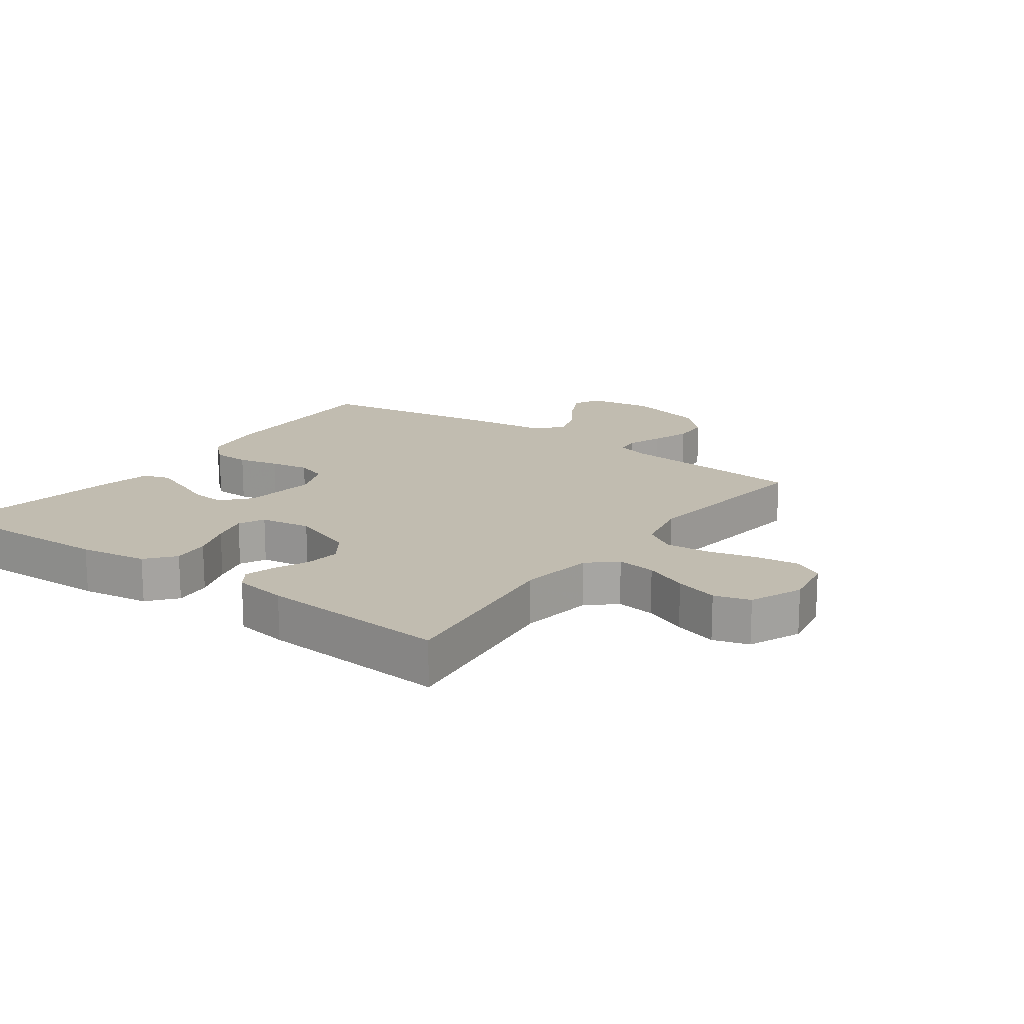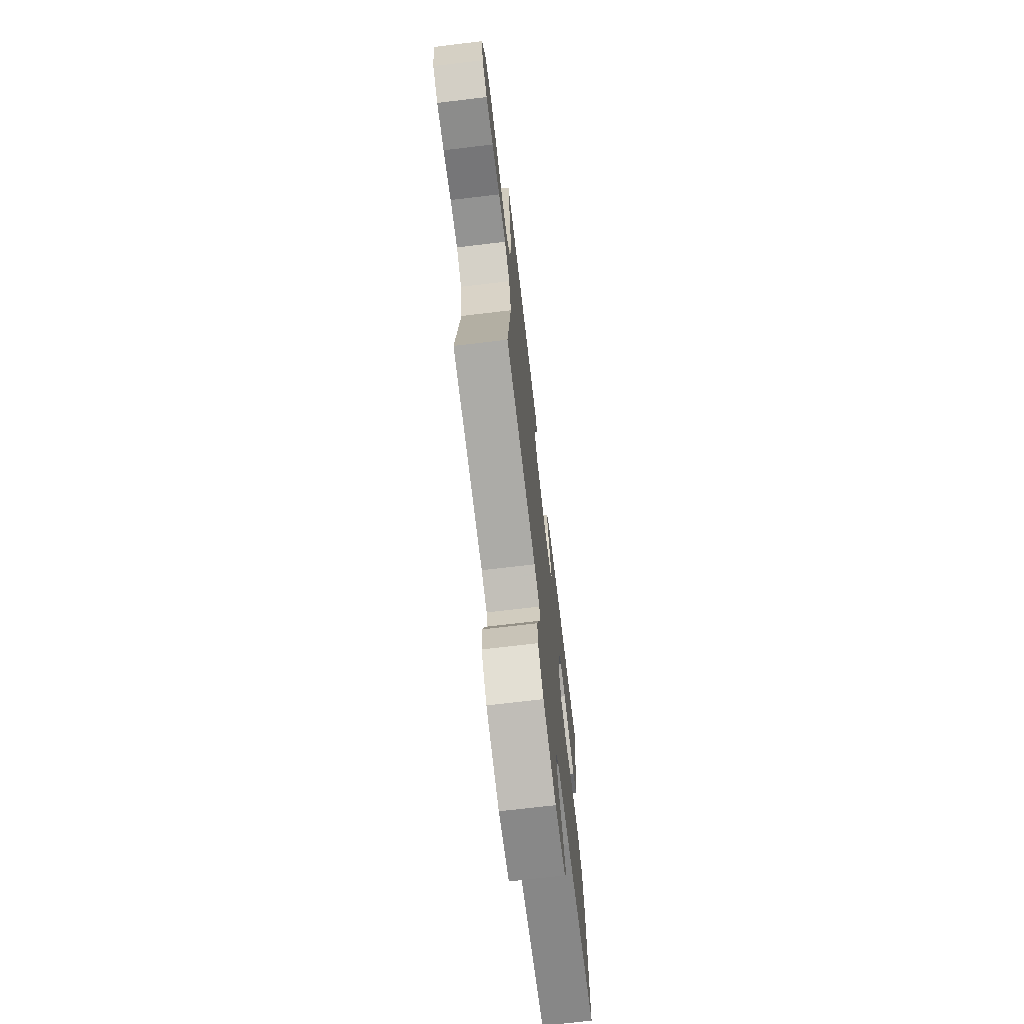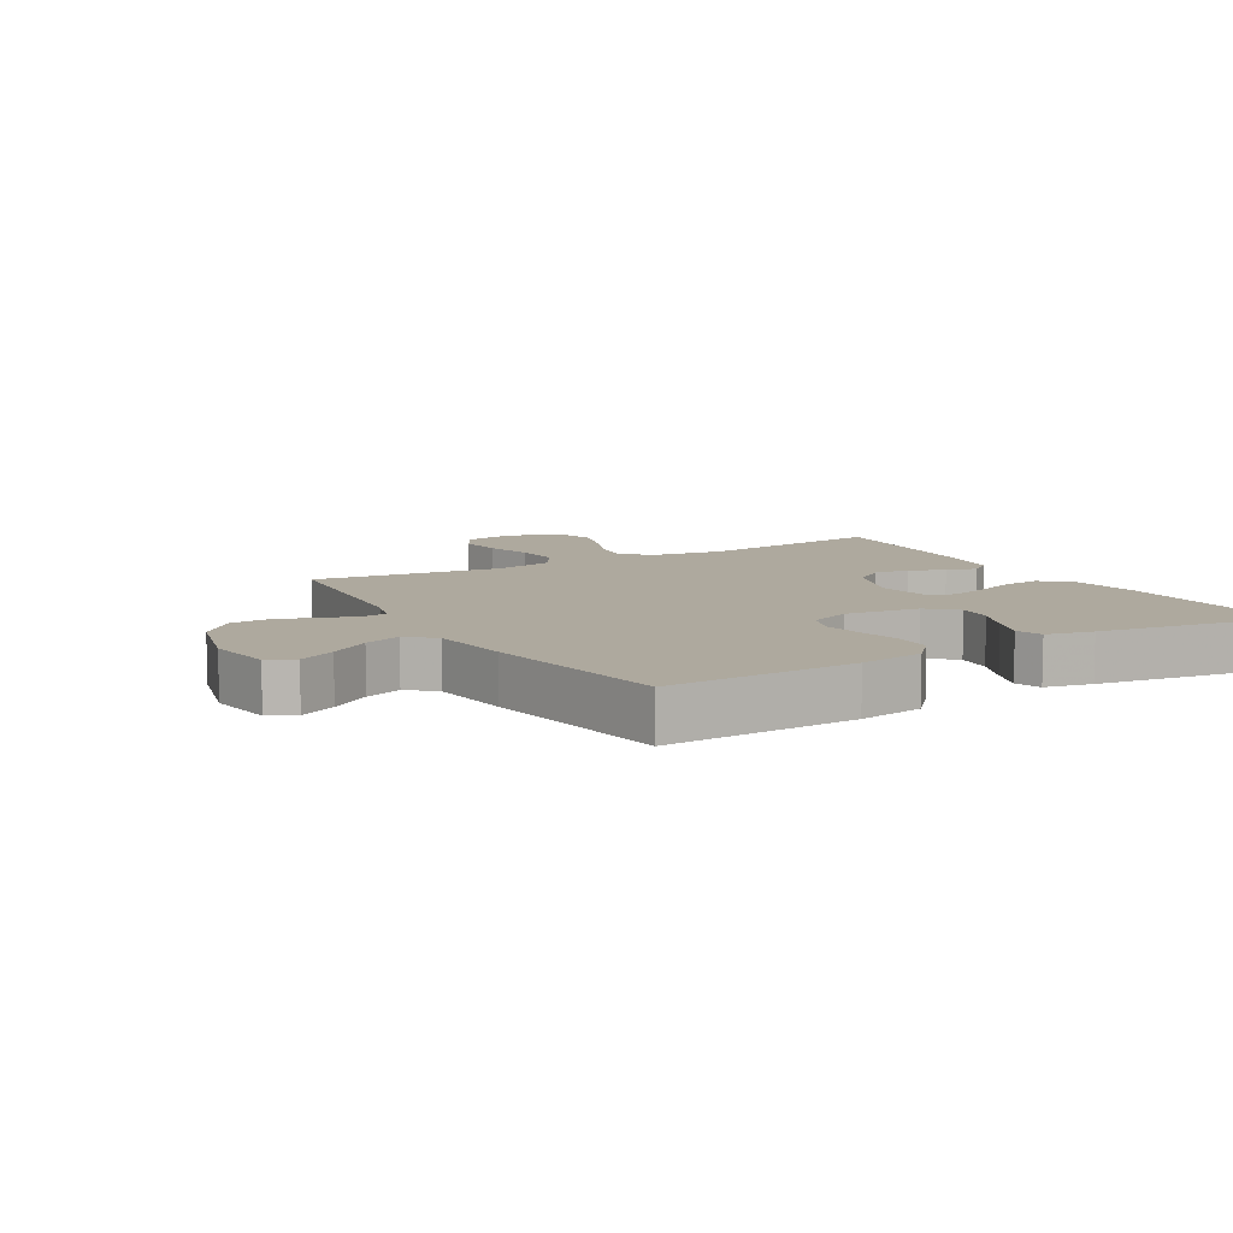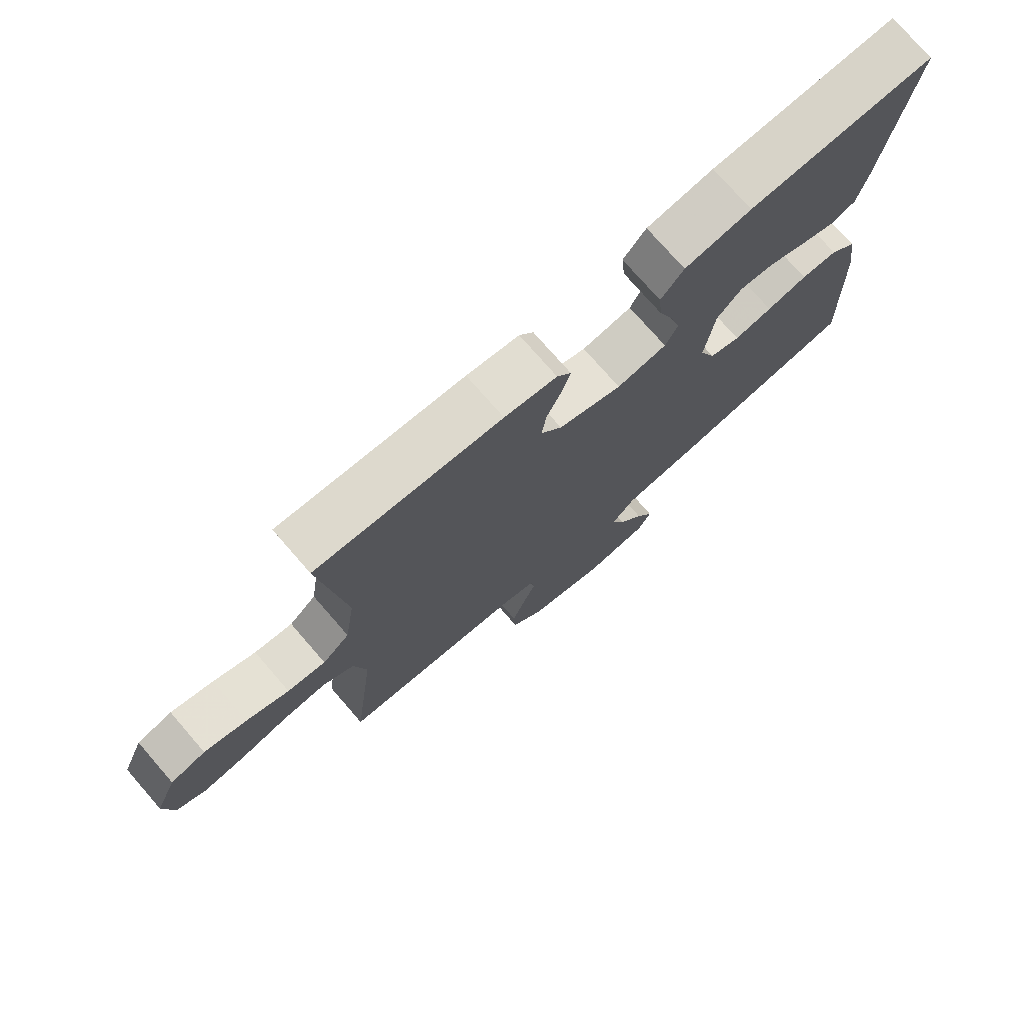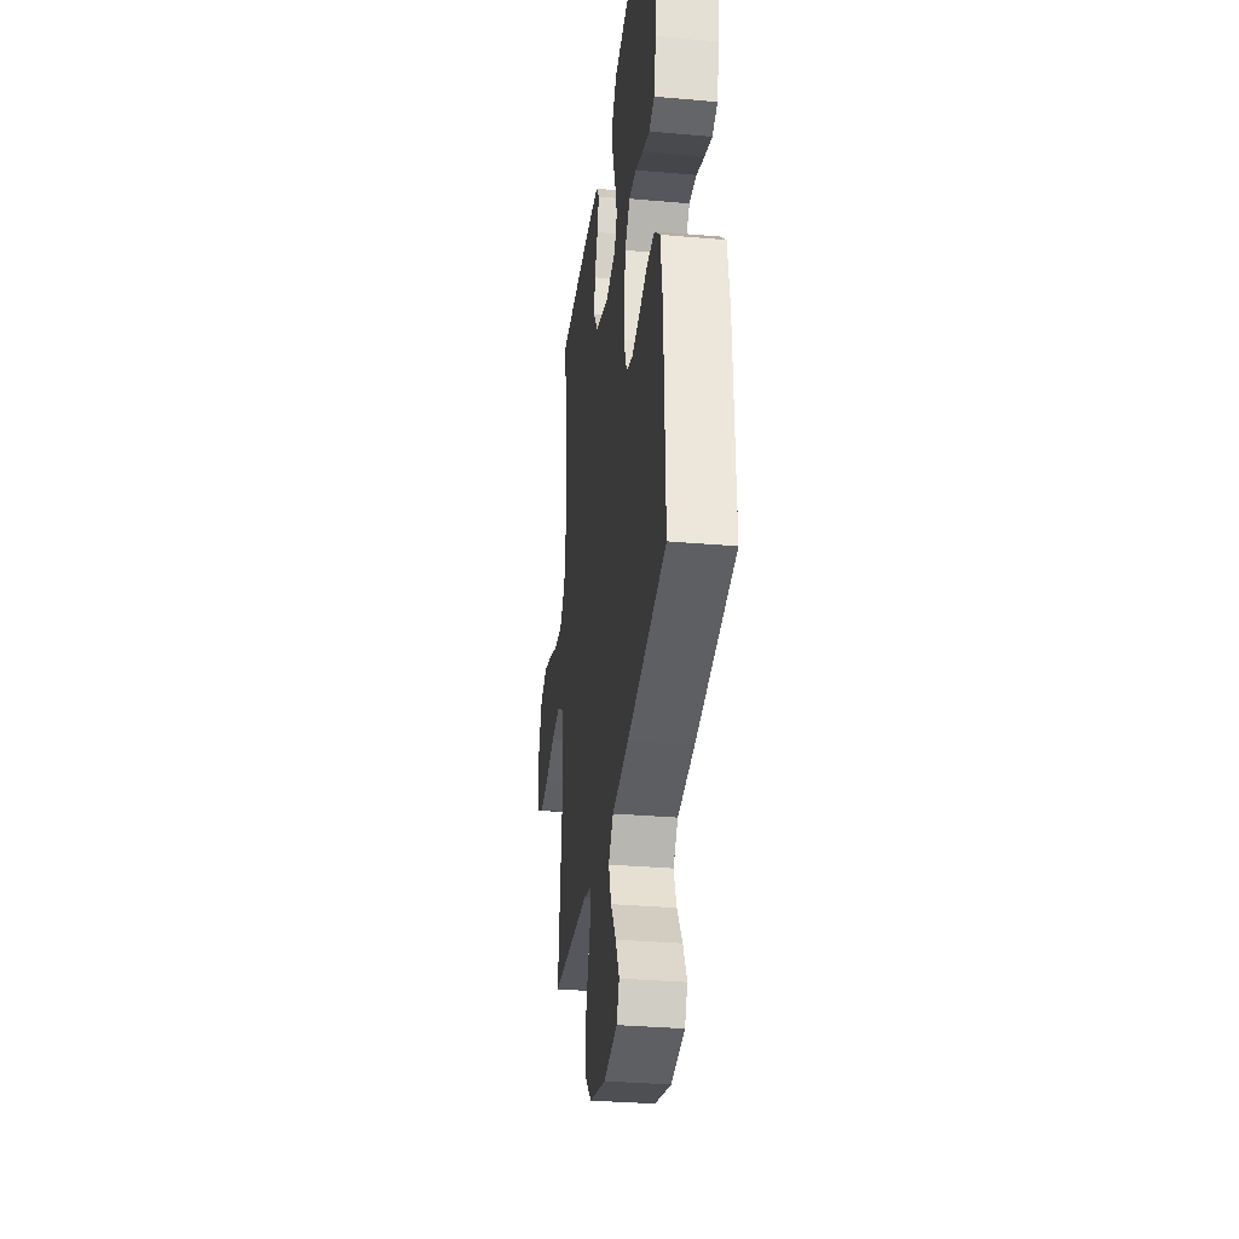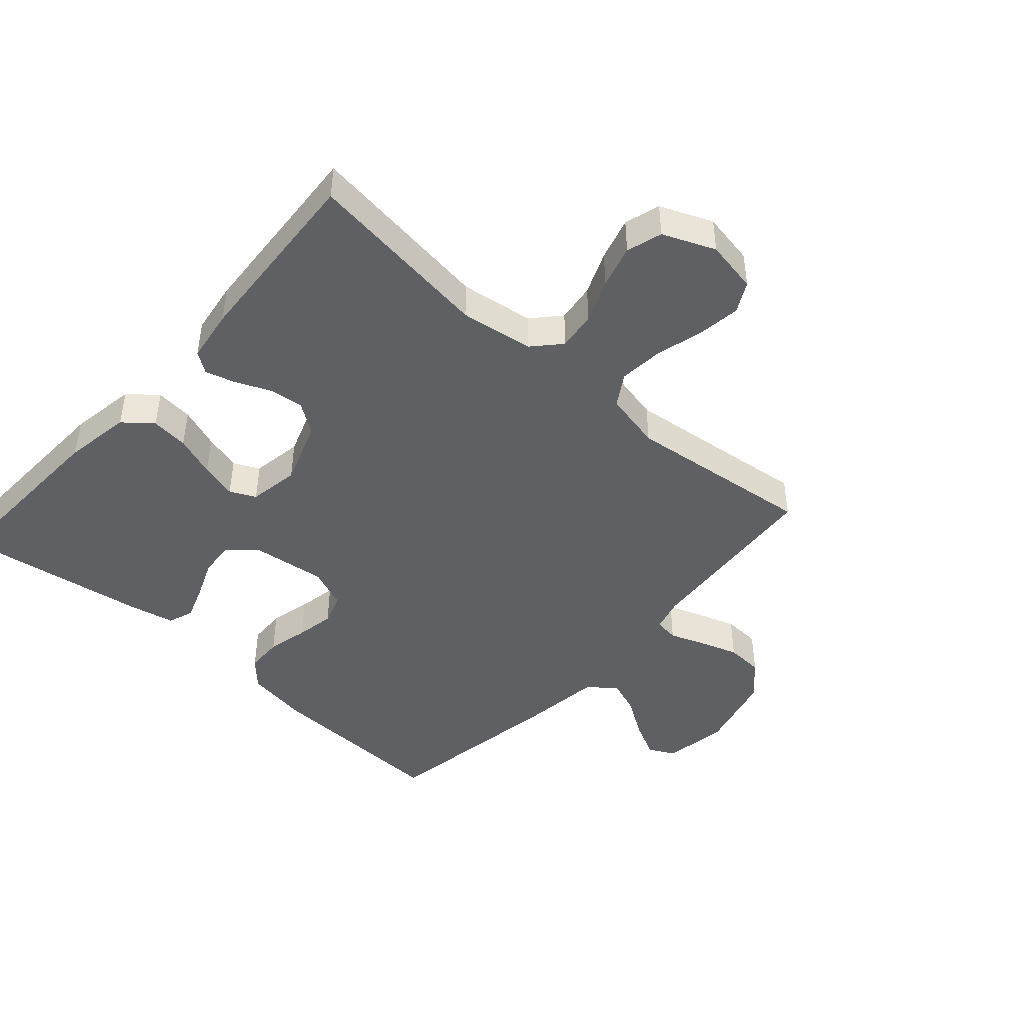
<metadata>
{"format":"obj","ext":"obj","renderer":"f3d","projection":"perspective","resolution":1024,"background":"white","views":[{"elev":16.6,"azim":36.0,"up":"+Y"},{"elev":-71.4,"azim":96.8,"up":"+Z"},{"elev":9.1,"azim":-120.1,"up":"+Y"},{"elev":75.2,"azim":139.0,"up":"+Z"},{"elev":-32.5,"azim":-97.0,"up":"+Z"},{"elev":-44.8,"azim":48.1,"up":"+Y"}]}
</metadata>
<code>
v -0.5 0.07 -0.5
v -0.49 0.07 -0.2
v -0.474 0.07 -0.098
v -0.431 0.07 -0.058
v -0.372 0.07 -0.056
v -0.306 0.07 -0.071
v -0.244 0.07 -0.082
v -0.194 0.07 -0.065
v -0.168 0.07 0
v -0.183 0.07 0.119
v -0.223 0.07 0.163
v -0.279 0.07 0.158
v -0.341 0.07 0.132
v -0.397 0.07 0.112
v -0.438 0.07 0.126
v -0.454 0.07 0.2
v -0.5 0.07 0.5
v -0.2 0.07 0.49
v -0.092 0.07 0.473
v -0.055 0.07 0.428
v -0.061 0.07 0.368
v -0.085 0.07 0.302
v -0.101 0.07 0.243
v -0.081 0.07 0.202
v 0 0.07 0.189
v 0.103 0.07 0.226
v 0.137 0.07 0.275
v 0.13 0.07 0.33
v 0.106 0.07 0.385
v 0.092 0.07 0.433
v 0.115 0.07 0.466
v 0.2 0.07 0.479
v 0.5 0.07 0.5
v 0.461 0.07 0.2
v 0.478 0.07 0.083
v 0.522 0.07 0.043
v 0.584 0.07 0.051
v 0.653 0.07 0.08
v 0.722 0.07 0.1
v 0.779 0.07 0.083
v 0.814 0.07 0
v 0.799 0.07 -0.084
v 0.751 0.07 -0.11
v 0.682 0.07 -0.101
v 0.606 0.07 -0.081
v 0.535 0.07 -0.075
v 0.484 0.07 -0.107
v 0.464 0.07 -0.2
v 0.5 0.07 -0.5
v 0.2 0.07 -0.526
v 0.146 0.07 -0.541
v 0.141 0.07 -0.58
v 0.162 0.07 -0.635
v 0.183 0.07 -0.697
v 0.18 0.07 -0.757
v 0.127 0.07 -0.809
v 0 0.07 -0.842
v -0.104 0.07 -0.826
v -0.125 0.07 -0.784
v -0.096 0.07 -0.726
v -0.055 0.07 -0.664
v -0.034 0.07 -0.606
v -0.071 0.07 -0.564
v -0.2 0.07 -0.548
v -0.5 0 -0.5
v -0.49 0 -0.2
v -0.474 0 -0.098
v -0.431 0 -0.058
v -0.372 0 -0.056
v -0.306 0 -0.071
v -0.244 0 -0.082
v -0.194 0 -0.065
v -0.168 0 0
v -0.183 0 0.119
v -0.223 0 0.163
v -0.279 0 0.158
v -0.341 0 0.132
v -0.397 0 0.112
v -0.438 0 0.126
v -0.454 0 0.2
v -0.5 0 0.5
v -0.2 0 0.49
v -0.092 0 0.473
v -0.055 0 0.428
v -0.061 0 0.368
v -0.085 0 0.302
v -0.101 0 0.243
v -0.081 0 0.202
v 0 0 0.189
v 0.103 0 0.226
v 0.137 0 0.275
v 0.13 0 0.33
v 0.106 0 0.385
v 0.092 0 0.433
v 0.115 0 0.466
v 0.2 0 0.479
v 0.5 0 0.5
v 0.461 0 0.2
v 0.478 0 0.083
v 0.522 0 0.043
v 0.584 0 0.051
v 0.653 0 0.08
v 0.722 0 0.1
v 0.779 0 0.083
v 0.814 0 0
v 0.799 0 -0.084
v 0.751 0 -0.11
v 0.682 0 -0.101
v 0.606 0 -0.081
v 0.535 0 -0.075
v 0.484 0 -0.107
v 0.464 0 -0.2
v 0.5 0 -0.5
v 0.2 0 -0.526
v 0.146 0 -0.541
v 0.141 0 -0.58
v 0.162 0 -0.635
v 0.183 0 -0.697
v 0.18 0 -0.757
v 0.127 0 -0.809
v 0 0 -0.842
v -0.104 0 -0.826
v -0.125 0 -0.784
v -0.096 0 -0.726
v -0.055 0 -0.664
v -0.034 0 -0.606
v -0.071 0 -0.564
v -0.2 0 -0.548
f 63 64 1 2
f 58 59 60 61
f 58 61 62
f 57 58 62
f 56 57 62
f 55 56 62
f 52 53 54 55
f 52 55 62 63
f 48 49 50
f 47 48 50 51
f 42 43 44 45
f 42 45 46
f 41 42 46
f 40 41 46
f 37 38 39 40
f 37 40 46 47
f 31 32 33 34
f 31 34 35
f 28 29 30 31
f 27 28 31 35
f 26 27 35 36
f 19 20 21 22
f 19 22 23
f 18 19 23
f 17 18 23
f 16 17 23 24
f 12 13 14 15
f 12 15 16 24
f 3 4 5 6
f 3 6 7
f 2 3 7
f 51 52 63 2
f 36 37 47 51
f 25 26 36 51
f 11 12 24 25
f 10 11 25
f 9 10 25 51
f 8 9 51
f 2 7 8 51
f 66 65 128 127
f 125 124 123 122
f 126 125 122
f 126 122 121
f 126 121 120
f 126 120 119
f 119 118 117 116
f 127 126 119 116
f 114 113 112
f 115 114 112 111
f 109 108 107 106
f 110 109 106
f 110 106 105
f 110 105 104
f 104 103 102 101
f 111 110 104 101
f 98 97 96 95
f 99 98 95
f 95 94 93 92
f 99 95 92 91
f 100 99 91 90
f 86 85 84 83
f 87 86 83
f 87 83 82
f 87 82 81
f 88 87 81 80
f 79 78 77 76
f 88 80 79 76
f 70 69 68 67
f 71 70 67
f 71 67 66
f 66 127 116 115
f 115 111 101 100
f 115 100 90 89
f 89 88 76 75
f 89 75 74
f 115 89 74 73
f 115 73 72
f 115 72 71 66
f 1 65 66 2
f 2 66 67 3
f 3 67 68 4
f 4 68 69 5
f 5 69 70 6
f 6 70 71 7
f 7 71 72 8
f 8 72 73 9
f 9 73 74 10
f 10 74 75 11
f 11 75 76 12
f 12 76 77 13
f 13 77 78 14
f 14 78 79 15
f 15 79 80 16
f 16 80 81 17
f 17 81 82 18
f 18 82 83 19
f 19 83 84 20
f 20 84 85 21
f 21 85 86 22
f 22 86 87 23
f 23 87 88 24
f 24 88 89 25
f 25 89 90 26
f 26 90 91 27
f 27 91 92 28
f 28 92 93 29
f 29 93 94 30
f 30 94 95 31
f 31 95 96 32
f 32 96 97 33
f 33 97 98 34
f 34 98 99 35
f 35 99 100 36
f 36 100 101 37
f 37 101 102 38
f 38 102 103 39
f 39 103 104 40
f 40 104 105 41
f 41 105 106 42
f 42 106 107 43
f 43 107 108 44
f 44 108 109 45
f 45 109 110 46
f 46 110 111 47
f 47 111 112 48
f 48 112 113 49
f 49 113 114 50
f 50 114 115 51
f 51 115 116 52
f 52 116 117 53
f 53 117 118 54
f 54 118 119 55
f 55 119 120 56
f 56 120 121 57
f 57 121 122 58
f 58 122 123 59
f 59 123 124 60
f 60 124 125 61
f 61 125 126 62
f 62 126 127 63
f 63 127 128 64
f 64 128 65 1

</code>
